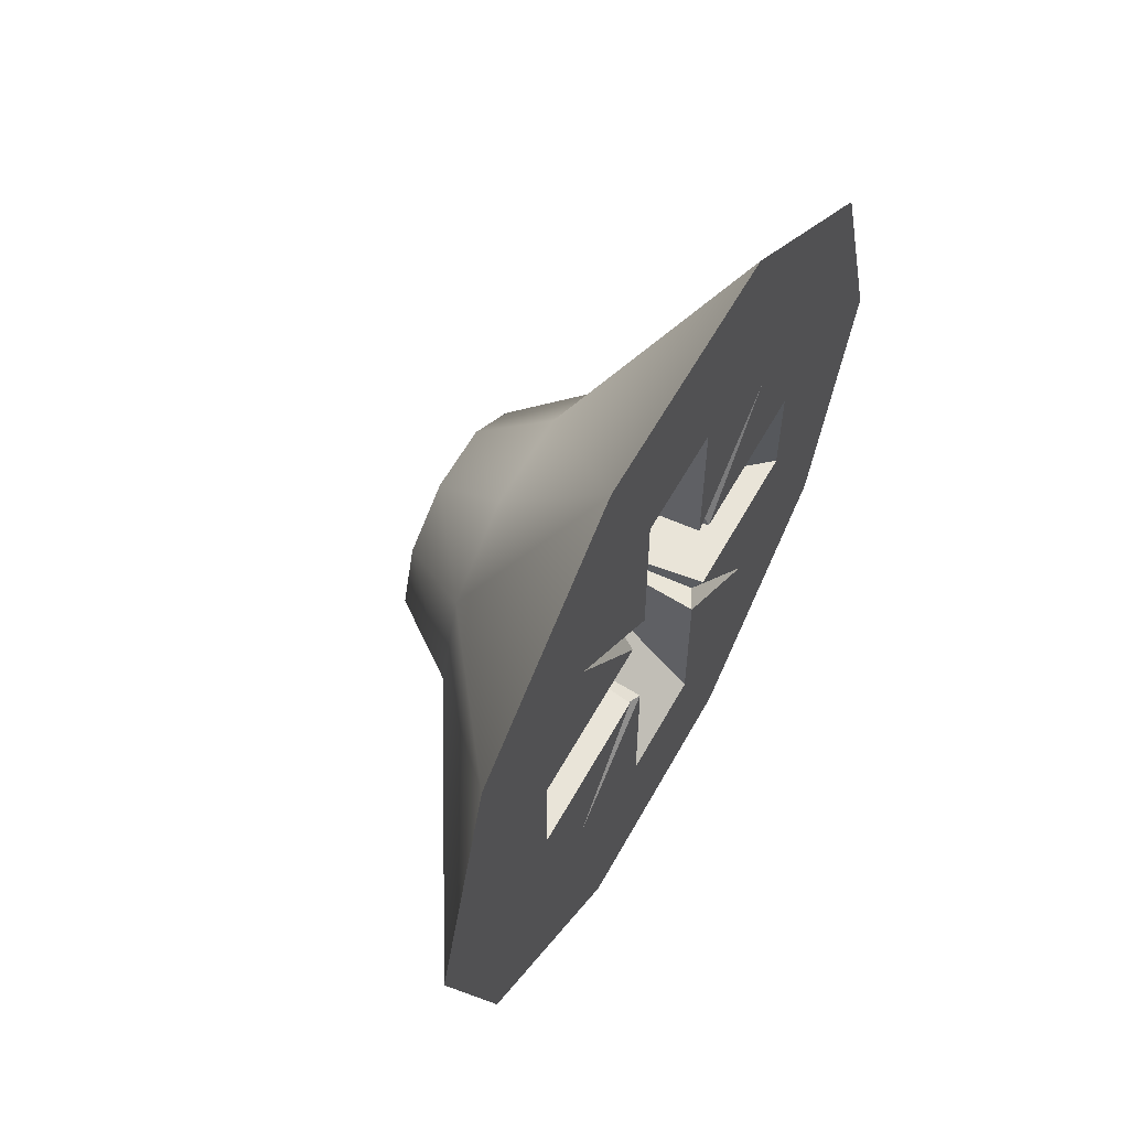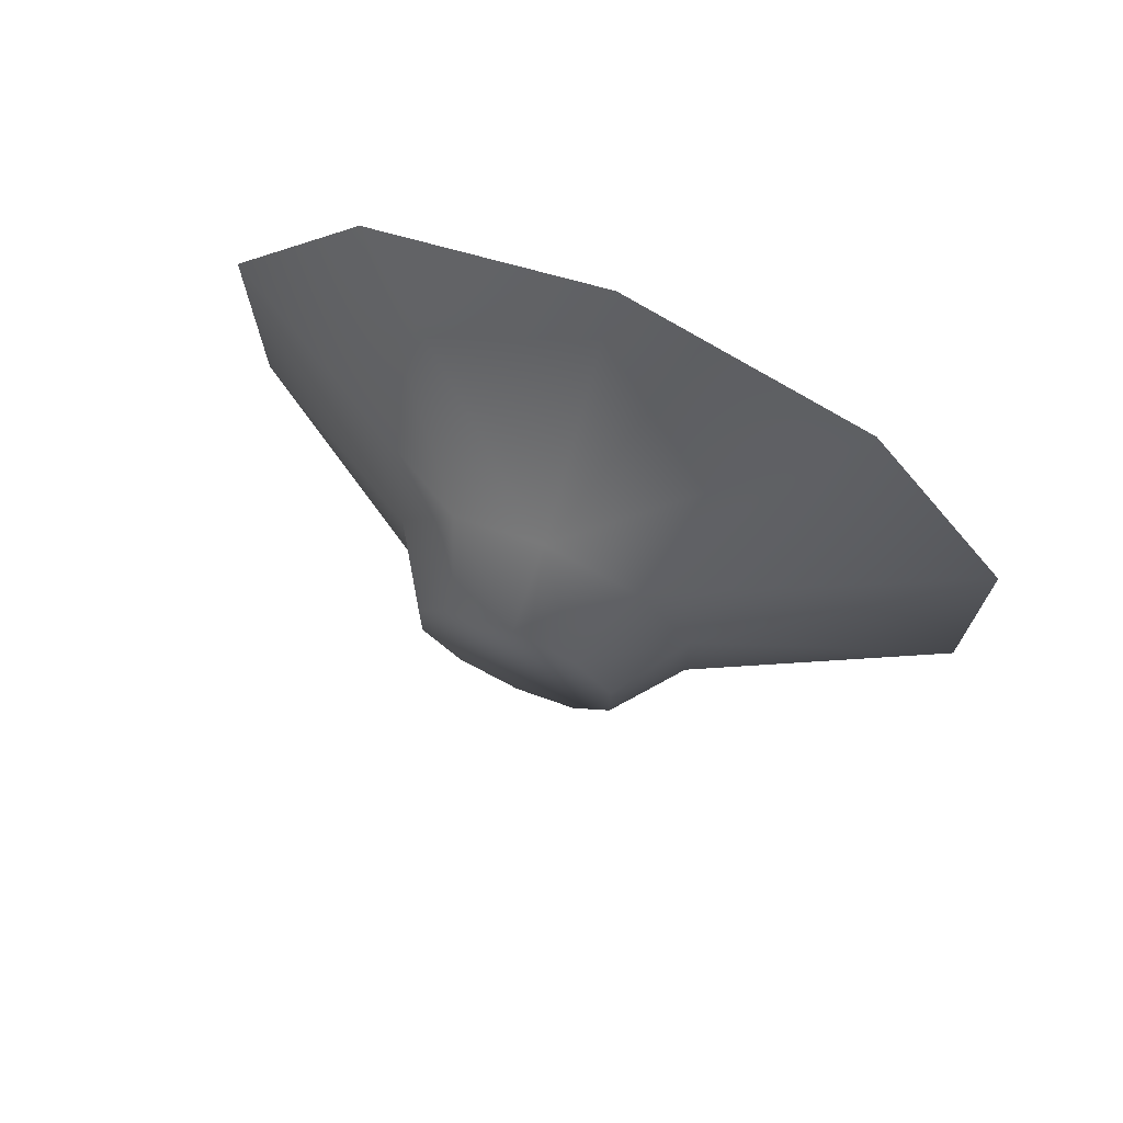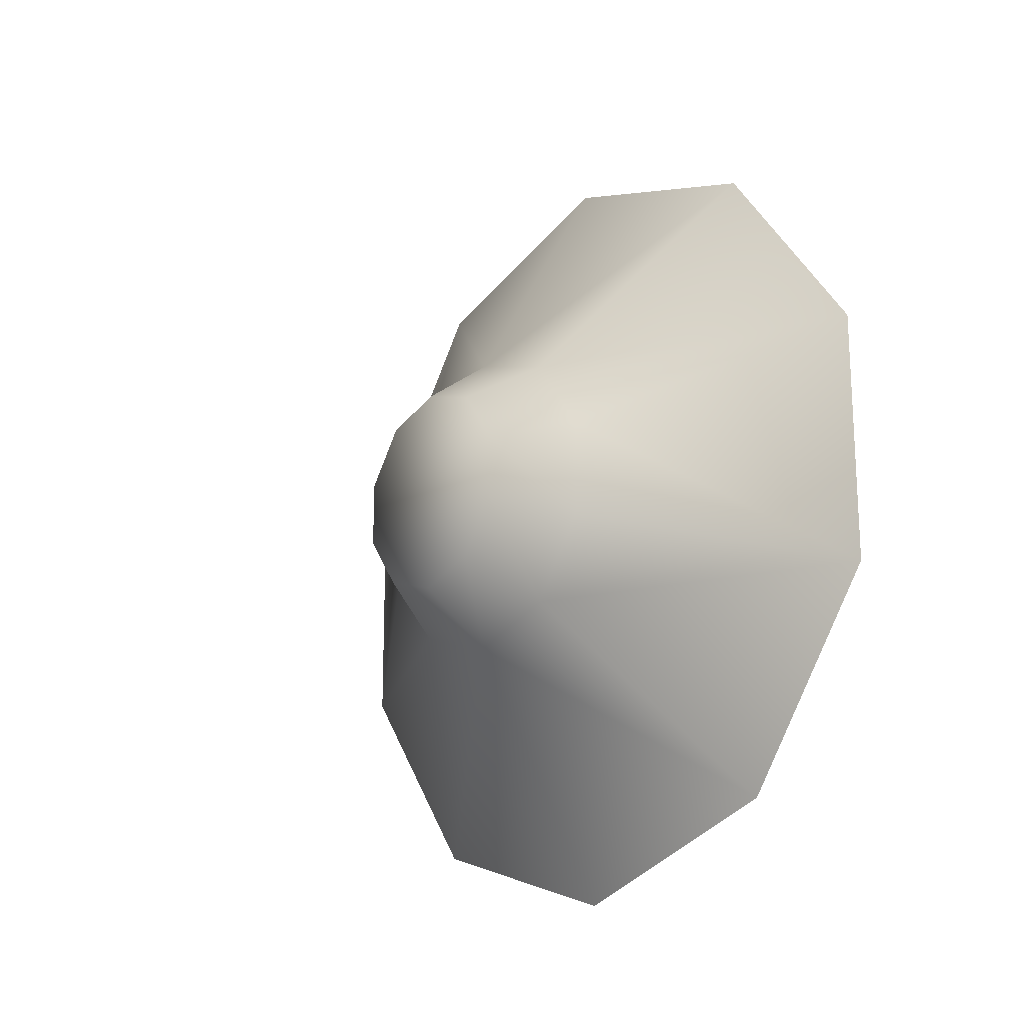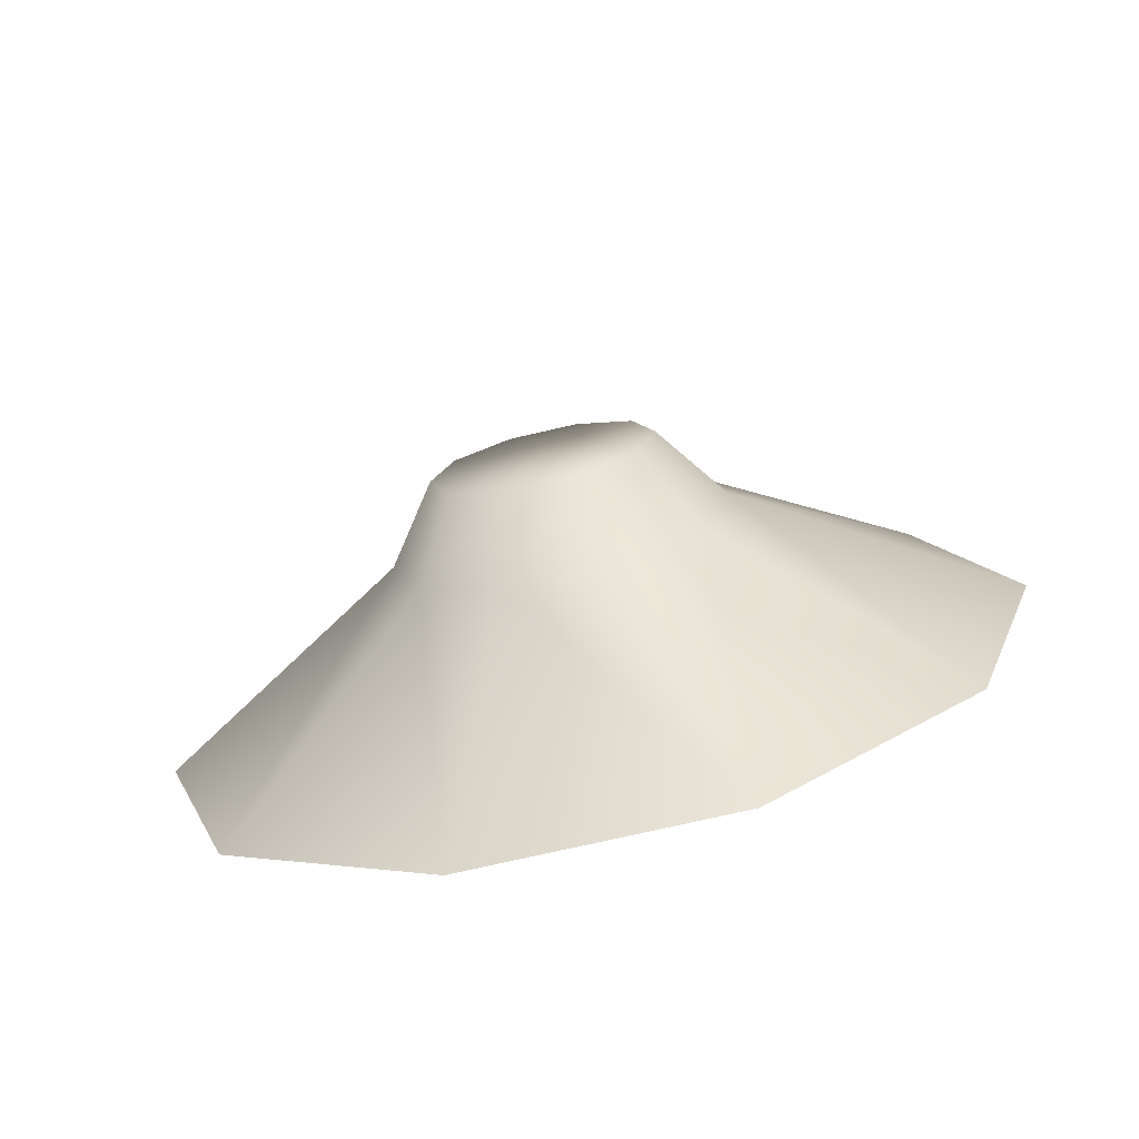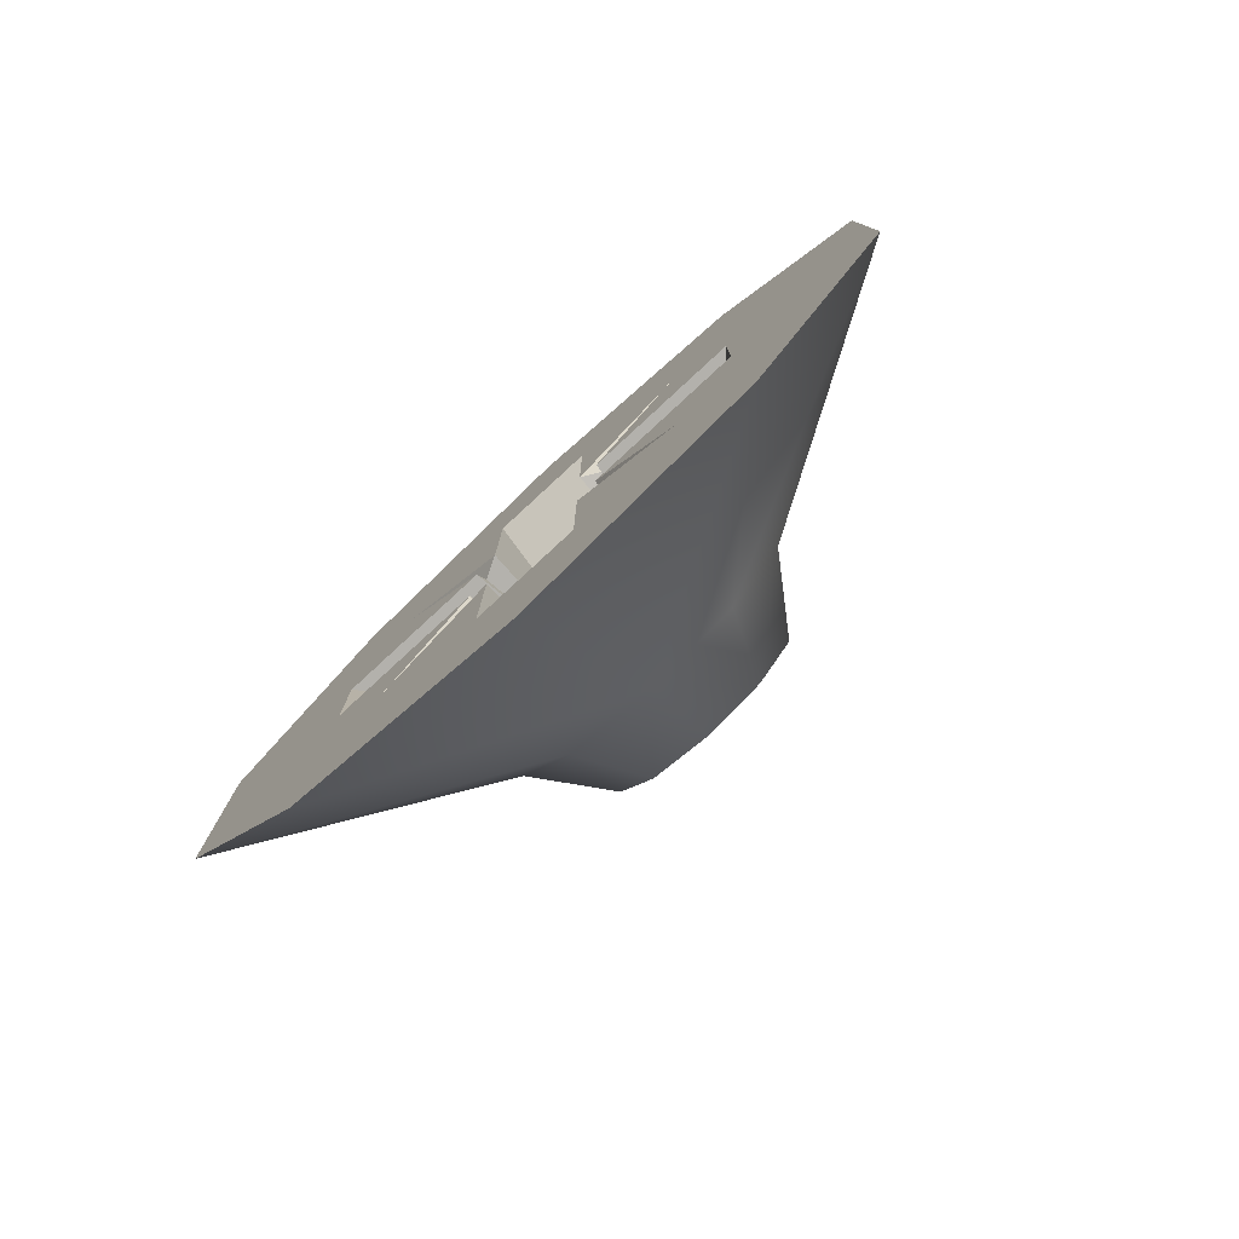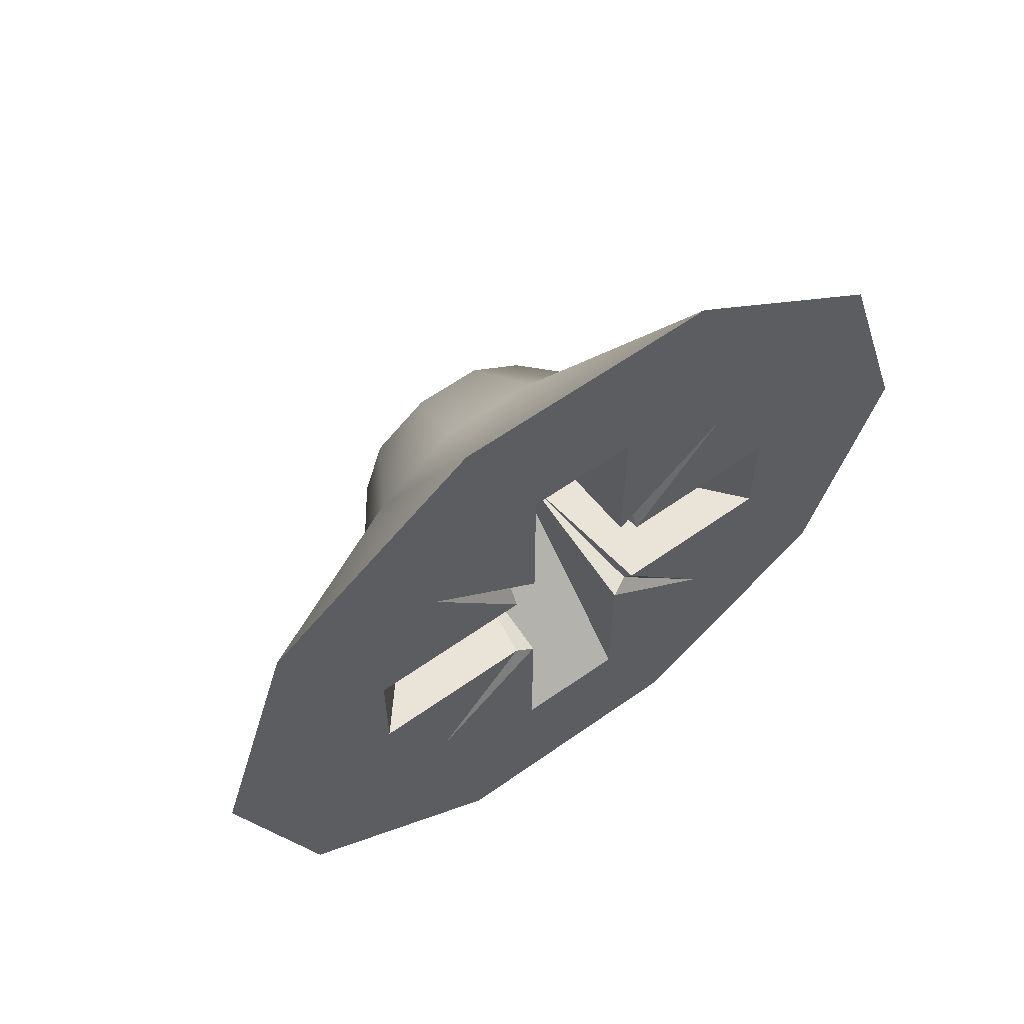
<metadata>
{"format":"obj","ext":"obj","renderer":"f3d","projection":"perspective","resolution":1024,"background":"white","views":[{"elev":60.0,"azim":29.0,"up":"+Z"},{"elev":72.1,"azim":-66.0,"up":"+Y"},{"elev":-18.5,"azim":-38.9,"up":"+Y"},{"elev":-73.6,"azim":-77.0,"up":"+Z"},{"elev":-79.0,"azim":132.7,"up":"+Y"},{"elev":61.0,"azim":54.2,"up":"+Z"}]}
</metadata>
<code>
o Group111/mesh183/mesh183-geometry#mesh183-geometry
v -0.465 0.0418 0.317
v -0.4685 0.03764 0.3227
v -0.465 0.04368 0.3227
v -0.4685 0.03692 0.3205
v -0.465 0.0418 0.3285
v -0.465 0.03689 0.3134
v -0.4703 0.03638 0.3227
v -0.4685 0.03692 0.325
v -0.4685 0.03502 0.3191
v -0.4703 0.0359 0.3212
v -0.4703 0.0359 0.3242
v -0.465 0.03689 0.3321
v -0.465 0.03939 0.3215
v -0.465 0.03081 0.3134
v -0.4703 0.03463 0.3203
v -0.4685 0.03502 0.3263
v -0.465 0.03939 0.324
v -0.465 0.03784 0.3187
v -0.4685 0.03268 0.3191
v -0.465 0.03511 0.3172
v -0.4703 0.03307 0.3203
v -0.4703 0.03463 0.3251
v -0.465 0.03081 0.3321
v -0.465 0.03784 0.3267
v -0.4685 0.03635 0.3215
v -0.465 0.03562 0.3215
v -0.465 0.03511 0.321
v -0.4685 0.03078 0.3205
v -0.465 0.03258 0.3172
v -0.4685 0.03268 0.3263
v -0.465 0.03511 0.3283
v -0.465 0.03511 0.3245
v -0.465 0.03562 0.324
v -0.4685 0.03635 0.324
v -0.4652 0.03562 0.321
v -0.465 0.02589 0.317
v -0.4703 0.0318 0.3212
v -0.4685 0.03511 0.3206
v -0.465 0.02986 0.3187
v -0.4703 0.03307 0.3251
v -0.4685 0.03078 0.325
v -0.465 0.03258 0.3283
v -0.4652 0.03562 0.3245
v -0.4685 0.03511 0.324
v -0.4685 0.03511 0.3215
v -0.4685 0.03005 0.3227
v -0.4685 0.03258 0.3206
v -0.465 0.03258 0.321
v -0.465 0.02589 0.3285
v -0.465 0.03258 0.3245
v -0.4685 0.03258 0.3252
v -0.4685 0.03511 0.3252
v -0.465 0.02831 0.3215
v -0.465 0.02401 0.3227
v -0.4703 0.03132 0.3227
v -0.4703 0.0318 0.3242
v -0.4652 0.03208 0.321
v -0.465 0.02986 0.3267
v -0.465 0.03208 0.3215
v -0.4685 0.03258 0.3215
v -0.465 0.02831 0.324
v -0.4652 0.03208 0.3245
v -0.4685 0.03258 0.324
v -0.465 0.03208 0.324
v -0.4685 0.03134 0.3215
v -0.4685 0.03134 0.324
f 1 2 3
f 2 1 4
f 2 5 3
f 5 1 3
f 6 4 1
f 4 7 2
f 5 2 8
f 1 5 6
f 4 6 9
f 7 4 10
f 11 2 7
f 2 11 8
f 8 12 5
f 6 5 13
f 14 9 6
f 15 4 9
f 4 15 10
f 10 11 7
f 11 16 8
f 12 8 16
f 12 17 5
f 13 5 17
f 6 13 18
f 9 14 19
f 6 20 14
f 9 21 15
f 11 10 15
f 16 11 22
f 16 23 12
f 17 12 24
f 17 25 13
f 26 18 13
f 6 18 27
f 14 28 19
f 21 9 19
f 6 27 20
f 14 20 29
f 22 15 21
f 11 15 22
f 22 30 16
f 23 16 30
f 23 31 12
f 24 12 32
f 33 17 24
f 25 17 34
f 25 26 13
f 35 18 26
f 27 18 35
f 28 14 36
f 37 19 28
f 19 37 21
f 27 38 20
f 38 29 20
f 29 39 14
f 22 21 40
f 30 22 40
f 41 23 30
f 31 23 42
f 32 12 31
f 32 43 24
f 44 17 33
f 33 24 43
f 17 44 34
f 44 25 34
f 26 25 45
f 35 26 45
f 27 35 45
f 14 39 36
f 36 46 28
f 46 37 28
f 40 21 37
f 38 27 45
f 29 38 47
f 39 29 48
f 40 41 30
f 23 41 49
f 42 23 50
f 51 31 42
f 52 32 31
f 32 44 43
f 33 43 44
f 25 44 45
f 36 39 53
f 46 36 54
f 37 46 55
f 40 37 56
f 45 52 38
f 38 52 47
f 47 48 29
f 39 48 57
f 41 40 56
f 46 49 41
f 58 23 49
f 50 23 58
f 50 51 42
f 31 51 52
f 32 52 44
f 45 44 52
f 53 39 59
f 53 49 36
f 36 49 54
f 49 46 54
f 46 56 55
f 56 37 55
f 47 52 60
f 48 47 60
f 48 60 57
f 39 57 59
f 56 46 41
f 58 49 61
f 58 62 50
f 51 50 63
f 51 60 52
f 60 53 59
f 61 49 53
f 57 60 59
f 61 64 58
f 58 64 62
f 50 62 63
f 60 51 63
f 53 60 65
f 65 61 53
f 66 64 61
f 64 63 62
f 60 63 65
f 61 65 66
f 64 66 63
f 65 63 66
f 3 2 1
f 4 1 2
f 3 5 2
f 3 1 5
f 1 4 6
f 2 7 4
f 8 2 5
f 6 5 1
f 9 6 4
f 10 4 7
f 7 2 11
f 8 11 2
f 5 12 8
f 13 5 6
f 6 9 14
f 9 4 15
f 10 15 4
f 7 11 10
f 8 16 11
f 16 8 12
f 5 17 12
f 17 5 13
f 18 13 6
f 19 14 9
f 14 20 6
f 15 21 9
f 15 10 11
f 22 11 16
f 12 23 16
f 24 12 17
f 13 25 17
f 13 18 26
f 27 18 6
f 19 28 14
f 19 9 21
f 20 27 6
f 29 20 14
f 21 15 22
f 22 15 11
f 16 30 22
f 30 16 23
f 12 31 23
f 32 12 24
f 24 17 33
f 34 17 25
f 13 26 25
f 26 18 35
f 35 18 27
f 36 14 28
f 28 19 37
f 21 37 19
f 20 38 27
f 20 29 38
f 14 39 29
f 40 21 22
f 40 22 30
f 30 23 41
f 42 23 31
f 31 12 32
f 24 43 32
f 33 17 44
f 43 24 33
f 34 44 17
f 34 25 44
f 45 25 26
f 45 26 35
f 45 35 27
f 36 39 14
f 28 46 36
f 28 37 46
f 37 21 40
f 45 27 38
f 47 38 29
f 48 29 39
f 30 41 40
f 49 41 23
f 50 23 42
f 42 31 51
f 31 32 52
f 43 44 32
f 44 43 33
f 45 44 25
f 53 39 36
f 54 36 46
f 55 46 37
f 56 37 40
f 38 52 45
f 47 52 38
f 29 48 47
f 57 48 39
f 56 40 41
f 41 49 46
f 49 23 58
f 58 23 50
f 42 51 50
f 52 51 31
f 44 52 32
f 52 44 45
f 59 39 53
f 36 49 53
f 54 49 36
f 54 46 49
f 55 56 46
f 55 37 56
f 60 52 47
f 60 47 48
f 57 60 48
f 59 57 39
f 41 46 56
f 61 49 58
f 50 62 58
f 63 50 51
f 52 60 51
f 59 53 60
f 53 49 61
f 59 60 57
f 58 64 61
f 62 64 58
f 63 62 50
f 63 51 60
f 65 60 53
f 53 61 65
f 61 64 66
f 62 63 64
f 65 63 60
f 66 65 61
f 63 66 64
f 66 63 65

</code>
